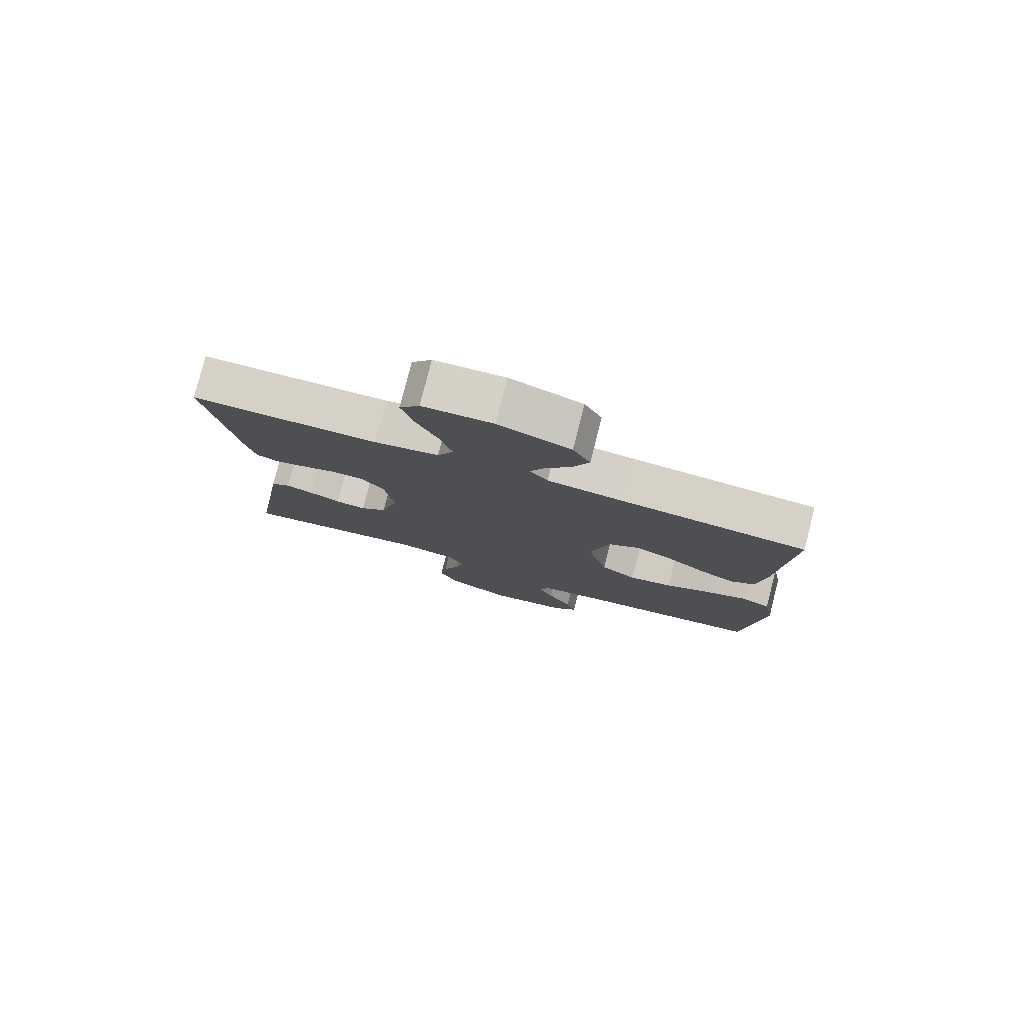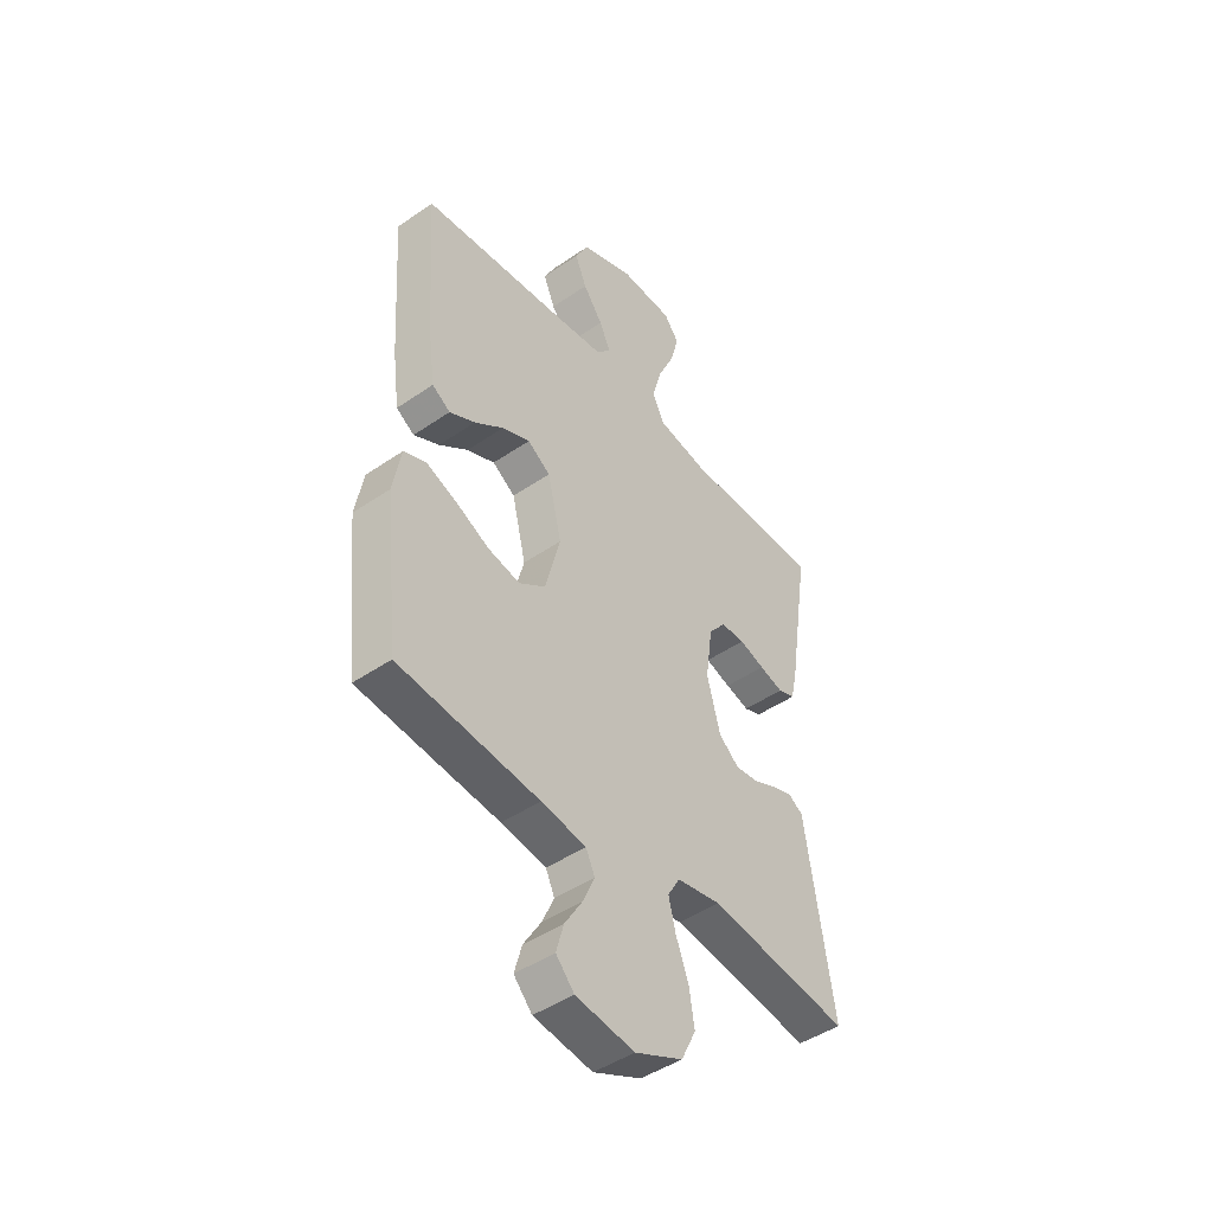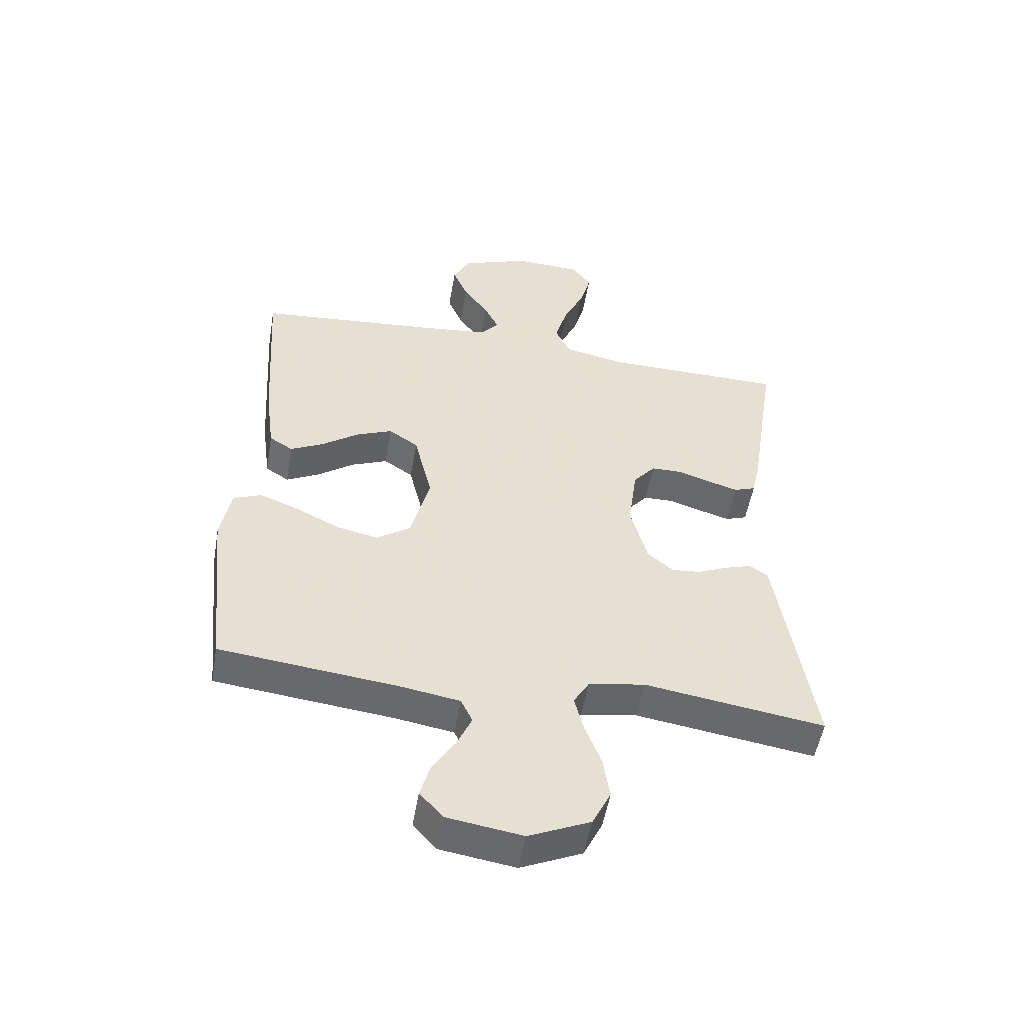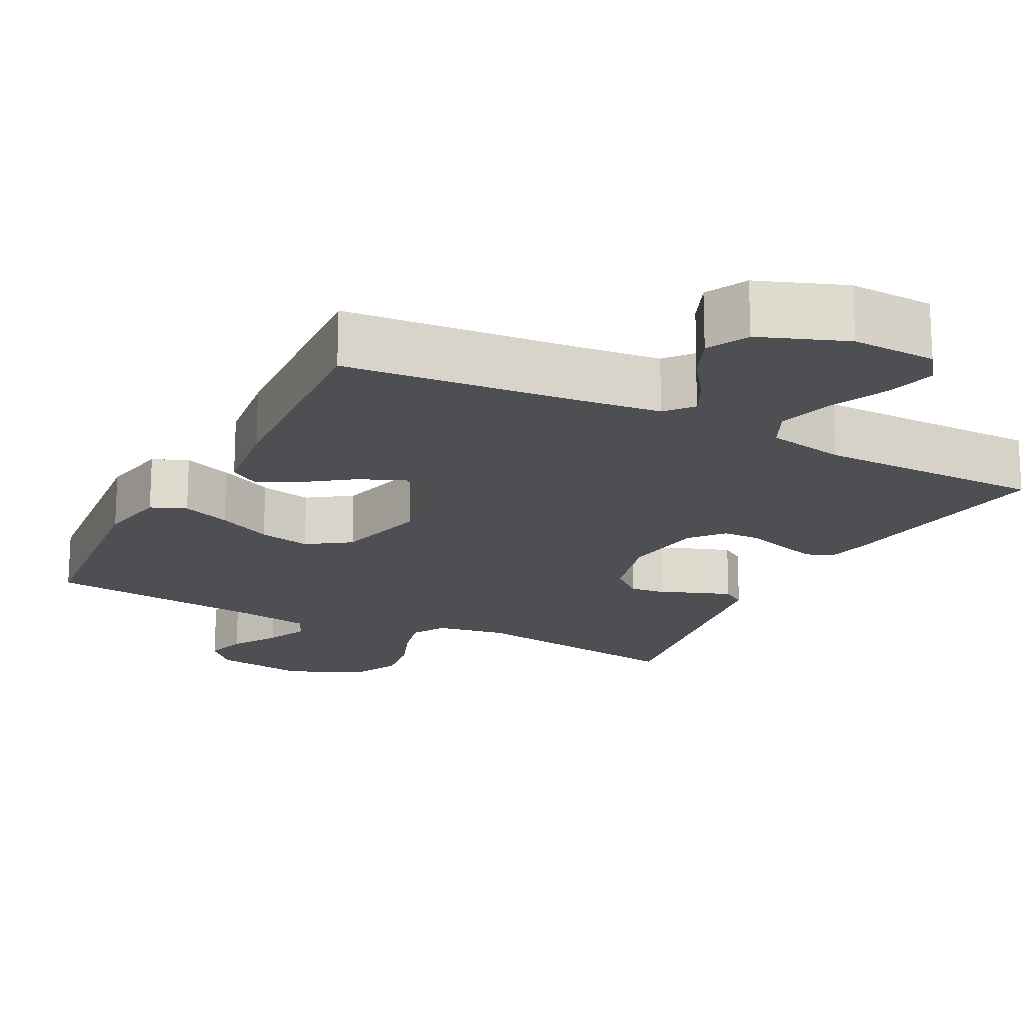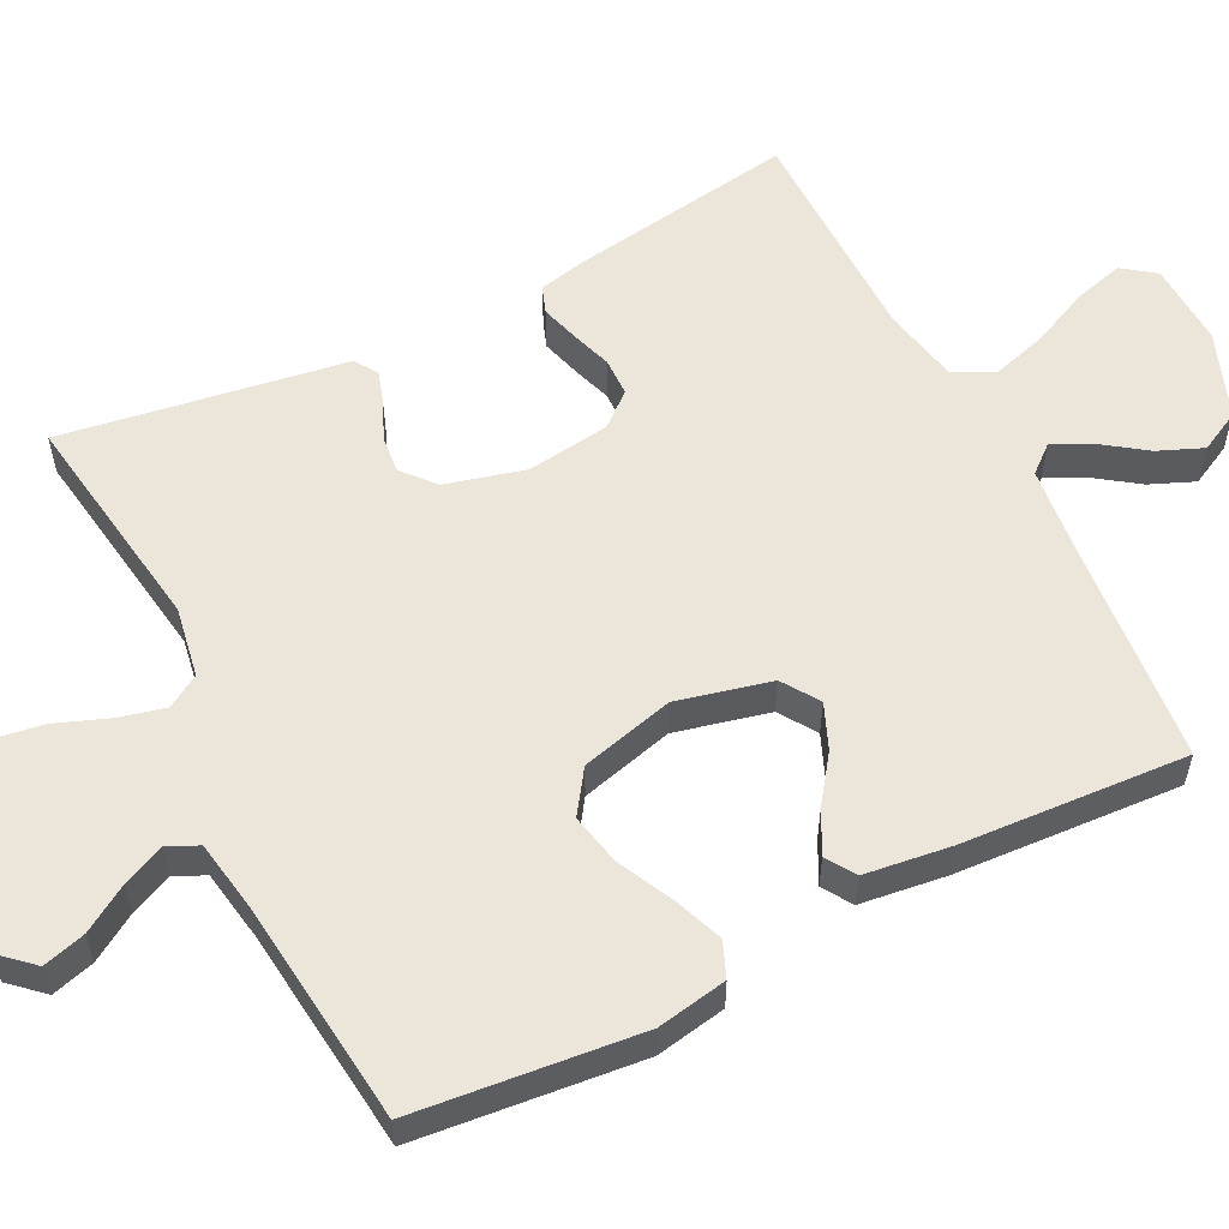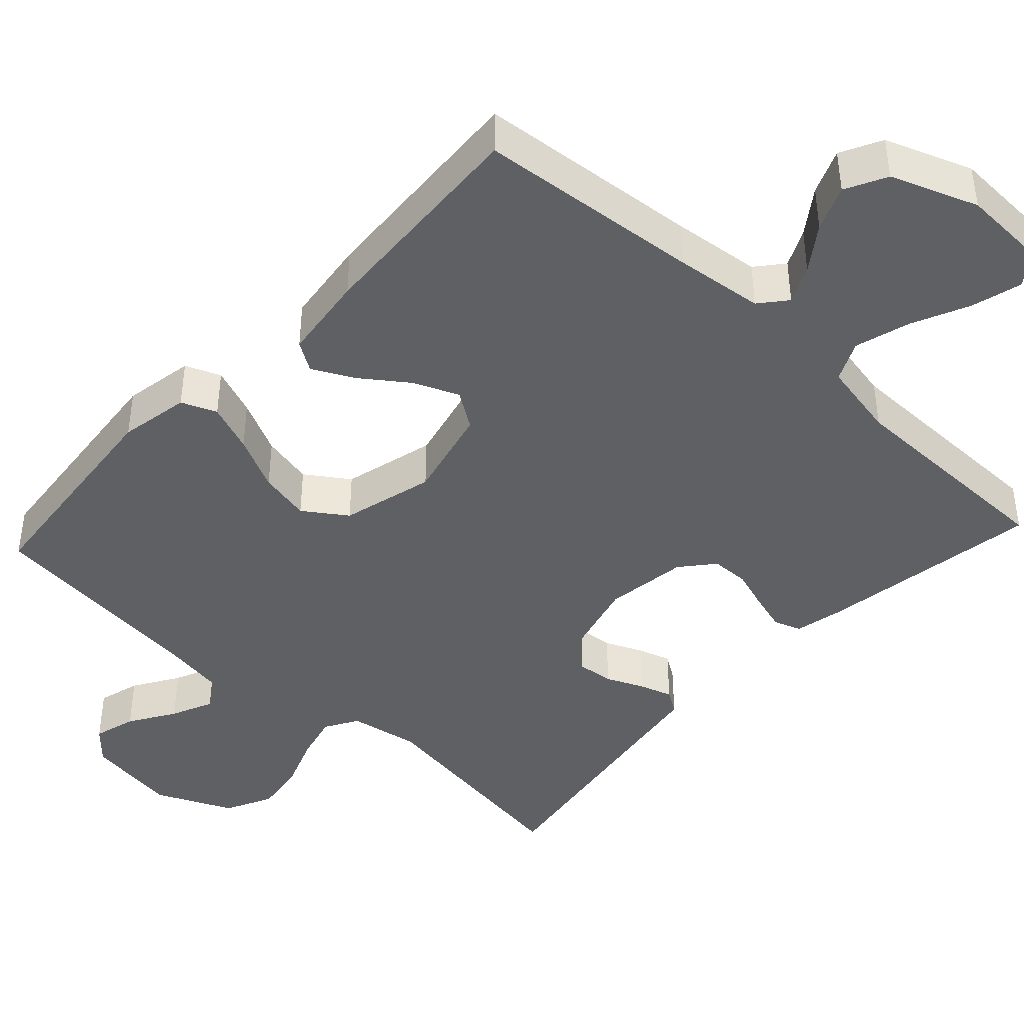
<metadata>
{"format":"obj","ext":"obj","renderer":"f3d","projection":"perspective","resolution":1024,"background":"white","views":[{"elev":79.3,"azim":-165.7,"up":"+Z"},{"elev":-45.7,"azim":-51.6,"up":"+Z"},{"elev":-52.4,"azim":-9.7,"up":"+Z"},{"elev":-18.2,"azim":-27.2,"up":"+Y"},{"elev":57.0,"azim":-116.7,"up":"+Y"},{"elev":-42.5,"azim":-42.8,"up":"+Y"}]}
</metadata>
<code>
v -0.5 0.07 0.5
v -0.2 0.07 0.527
v -0.082 0.07 0.54
v -0.052 0.07 0.576
v -0.076 0.07 0.626
v -0.118 0.07 0.685
v -0.143 0.07 0.745
v -0.115 0.07 0.8
v 0 0.07 0.843
v 0.112 0.07 0.838
v 0.144 0.07 0.795
v 0.126 0.07 0.728
v 0.091 0.07 0.651
v 0.07 0.07 0.578
v 0.096 0.07 0.524
v 0.2 0.07 0.503
v 0.5 0.07 0.5
v 0.454 0.07 0.2
v 0.44 0.07 0.136
v 0.404 0.07 0.123
v 0.353 0.07 0.138
v 0.299 0.07 0.156
v 0.248 0.07 0.155
v 0.211 0.07 0.111
v 0.196 0.07 0
v 0.224 0.07 -0.106
v 0.267 0.07 -0.143
v 0.316 0.07 -0.138
v 0.366 0.07 -0.116
v 0.41 0.07 -0.102
v 0.441 0.07 -0.122
v 0.453 0.07 -0.2
v 0.5 0.07 -0.5
v 0.2 0.07 -0.455
v 0.106 0.07 -0.471
v 0.08 0.07 -0.515
v 0.095 0.07 -0.576
v 0.122 0.07 -0.647
v 0.133 0.07 -0.718
v 0.102 0.07 -0.781
v 0 0.07 -0.827
v -0.125 0.07 -0.808
v -0.164 0.07 -0.765
v -0.148 0.07 -0.708
v -0.11 0.07 -0.647
v -0.085 0.07 -0.591
v -0.104 0.07 -0.55
v -0.2 0.07 -0.534
v -0.5 0.07 -0.5
v -0.531 0.07 -0.2
v -0.514 0.07 -0.106
v -0.467 0.07 -0.087
v -0.402 0.07 -0.112
v -0.329 0.07 -0.148
v -0.26 0.07 -0.163
v -0.203 0.07 -0.124
v -0.171 0.07 0
v -0.201 0.07 0.125
v -0.25 0.07 0.158
v -0.31 0.07 0.133
v -0.372 0.07 0.088
v -0.427 0.07 0.06
v -0.466 0.07 0.085
v -0.481 0.07 0.2
v -0.5 0 0.5
v -0.2 0 0.527
v -0.082 0 0.54
v -0.052 0 0.576
v -0.076 0 0.626
v -0.118 0 0.685
v -0.143 0 0.745
v -0.115 0 0.8
v 0 0 0.843
v 0.112 0 0.838
v 0.144 0 0.795
v 0.126 0 0.728
v 0.091 0 0.651
v 0.07 0 0.578
v 0.096 0 0.524
v 0.2 0 0.503
v 0.5 0 0.5
v 0.454 0 0.2
v 0.44 0 0.136
v 0.404 0 0.123
v 0.353 0 0.138
v 0.299 0 0.156
v 0.248 0 0.155
v 0.211 0 0.111
v 0.196 0 0
v 0.224 0 -0.106
v 0.267 0 -0.143
v 0.316 0 -0.138
v 0.366 0 -0.116
v 0.41 0 -0.102
v 0.441 0 -0.122
v 0.453 0 -0.2
v 0.5 0 -0.5
v 0.2 0 -0.455
v 0.106 0 -0.471
v 0.08 0 -0.515
v 0.095 0 -0.576
v 0.122 0 -0.647
v 0.133 0 -0.718
v 0.102 0 -0.781
v 0 0 -0.827
v -0.125 0 -0.808
v -0.164 0 -0.765
v -0.148 0 -0.708
v -0.11 0 -0.647
v -0.085 0 -0.591
v -0.104 0 -0.55
v -0.2 0 -0.534
v -0.5 0 -0.5
v -0.531 0 -0.2
v -0.514 0 -0.106
v -0.467 0 -0.087
v -0.402 0 -0.112
v -0.329 0 -0.148
v -0.26 0 -0.163
v -0.203 0 -0.124
v -0.171 0 0
v -0.201 0 0.125
v -0.25 0 0.158
v -0.31 0 0.133
v -0.372 0 0.088
v -0.427 0 0.06
v -0.466 0 0.085
v -0.481 0 0.2
f 64 1 2
f 63 64 2
f 62 63 2
f 61 62 2
f 60 61 2
f 59 60 2 3
f 58 59 3 4
f 57 58 4
f 52 53 54
f 51 52 54
f 50 51 54
f 49 50 54
f 48 49 54
f 47 48 54 55
f 46 47 55 56
f 43 44 45
f 42 43 45
f 41 42 45
f 40 41 45
f 39 40 45
f 38 39 45
f 37 38 45
f 36 37 45 46
f 46 56 57
f 36 46 57
f 35 36 57
f 32 33 34
f 32 34 35
f 31 32 35
f 30 31 35
f 29 30 35
f 28 29 35
f 20 21 22
f 19 20 22
f 18 19 22
f 17 18 22
f 16 17 22
f 15 16 22 23
f 14 15 23 24
f 11 12 13
f 10 11 13
f 9 10 13
f 8 9 13
f 7 8 13
f 6 7 13
f 5 6 13
f 4 5 13 14
f 14 24 25
f 4 14 25
f 57 4 25
f 27 28 35
f 26 27 35 57
f 25 26 57
f 66 65 128
f 66 128 127
f 66 127 126
f 66 126 125
f 66 125 124
f 67 66 124 123
f 68 67 123 122
f 68 122 121
f 118 117 116
f 118 116 115
f 118 115 114
f 118 114 113
f 118 113 112
f 119 118 112 111
f 120 119 111 110
f 109 108 107
f 109 107 106
f 109 106 105
f 109 105 104
f 109 104 103
f 109 103 102
f 109 102 101
f 110 109 101 100
f 121 120 110
f 121 110 100
f 121 100 99
f 98 97 96
f 99 98 96
f 99 96 95
f 99 95 94
f 99 94 93
f 99 93 92
f 86 85 84
f 86 84 83
f 86 83 82
f 86 82 81
f 86 81 80
f 87 86 80 79
f 88 87 79 78
f 77 76 75
f 77 75 74
f 77 74 73
f 77 73 72
f 77 72 71
f 77 71 70
f 77 70 69
f 78 77 69 68
f 89 88 78
f 89 78 68
f 89 68 121
f 99 92 91
f 121 99 91 90
f 121 90 89
f 1 65 66 2
f 2 66 67 3
f 3 67 68 4
f 4 68 69 5
f 5 69 70 6
f 6 70 71 7
f 7 71 72 8
f 8 72 73 9
f 9 73 74 10
f 10 74 75 11
f 11 75 76 12
f 12 76 77 13
f 13 77 78 14
f 14 78 79 15
f 15 79 80 16
f 16 80 81 17
f 17 81 82 18
f 18 82 83 19
f 19 83 84 20
f 20 84 85 21
f 21 85 86 22
f 22 86 87 23
f 23 87 88 24
f 24 88 89 25
f 25 89 90 26
f 26 90 91 27
f 27 91 92 28
f 28 92 93 29
f 29 93 94 30
f 30 94 95 31
f 31 95 96 32
f 32 96 97 33
f 33 97 98 34
f 34 98 99 35
f 35 99 100 36
f 36 100 101 37
f 37 101 102 38
f 38 102 103 39
f 39 103 104 40
f 40 104 105 41
f 41 105 106 42
f 42 106 107 43
f 43 107 108 44
f 44 108 109 45
f 45 109 110 46
f 46 110 111 47
f 47 111 112 48
f 48 112 113 49
f 49 113 114 50
f 50 114 115 51
f 51 115 116 52
f 52 116 117 53
f 53 117 118 54
f 54 118 119 55
f 55 119 120 56
f 56 120 121 57
f 57 121 122 58
f 58 122 123 59
f 59 123 124 60
f 60 124 125 61
f 61 125 126 62
f 62 126 127 63
f 63 127 128 64
f 64 128 65 1

</code>
